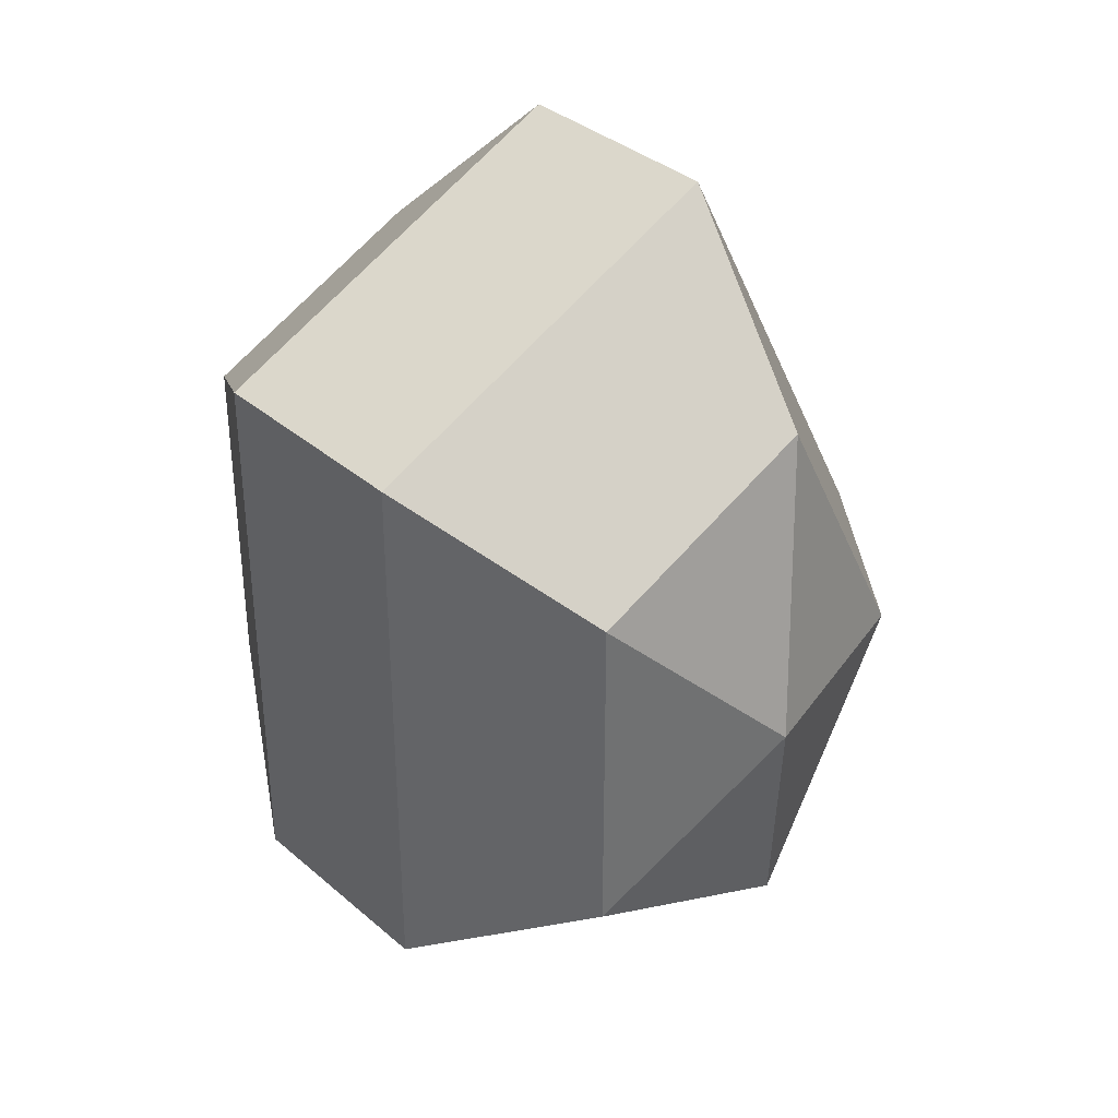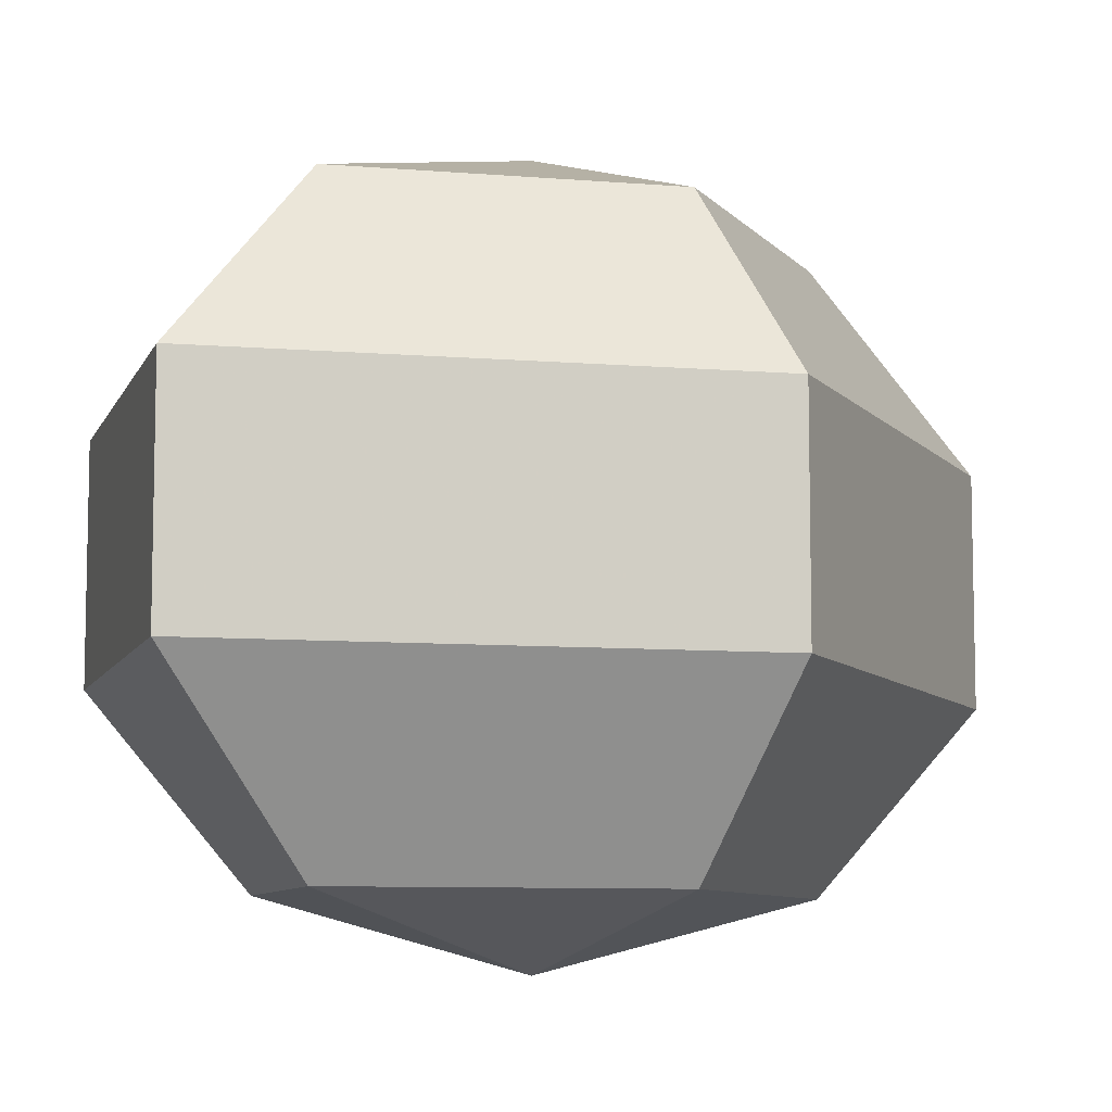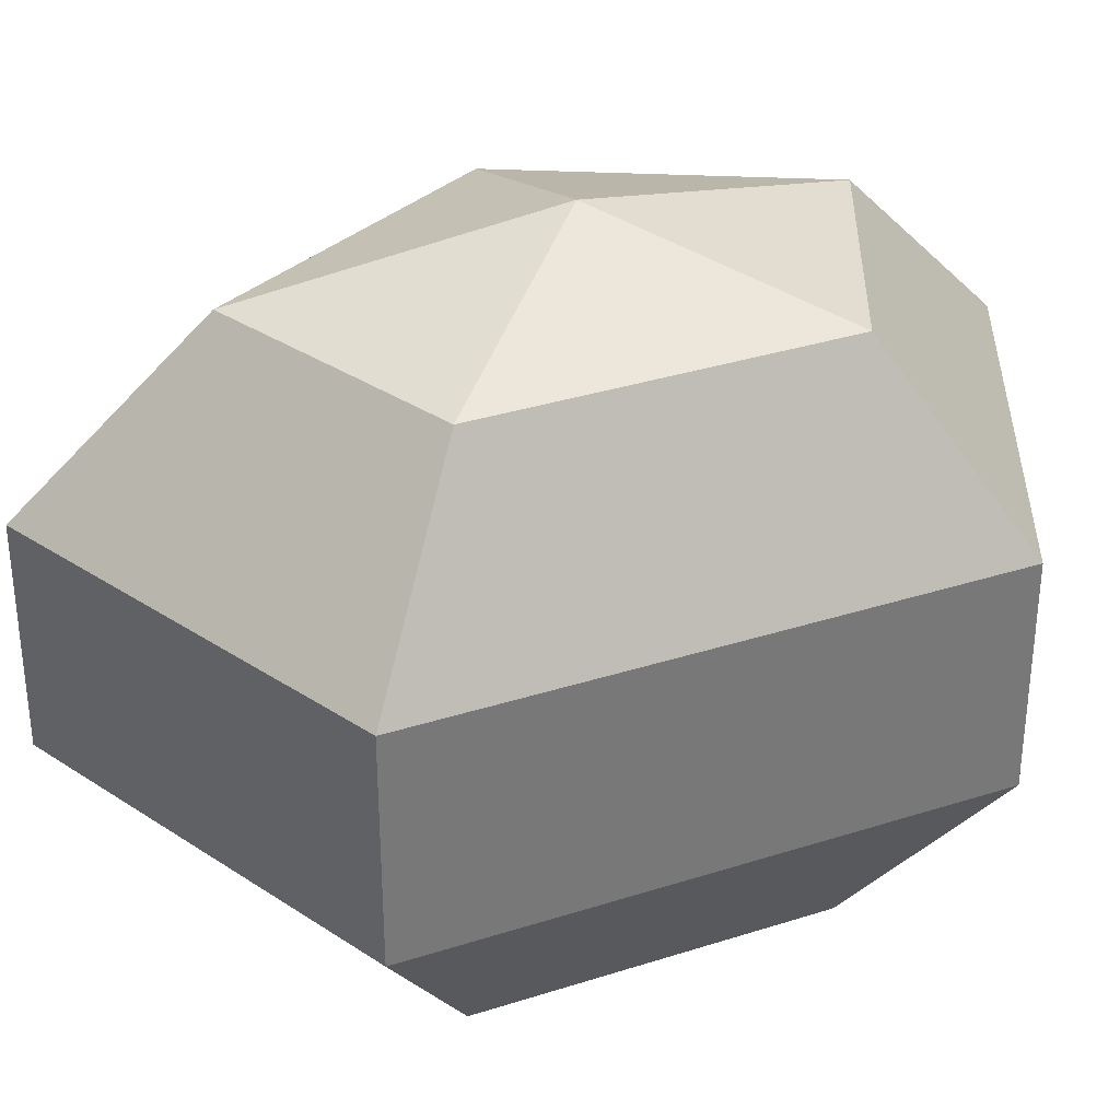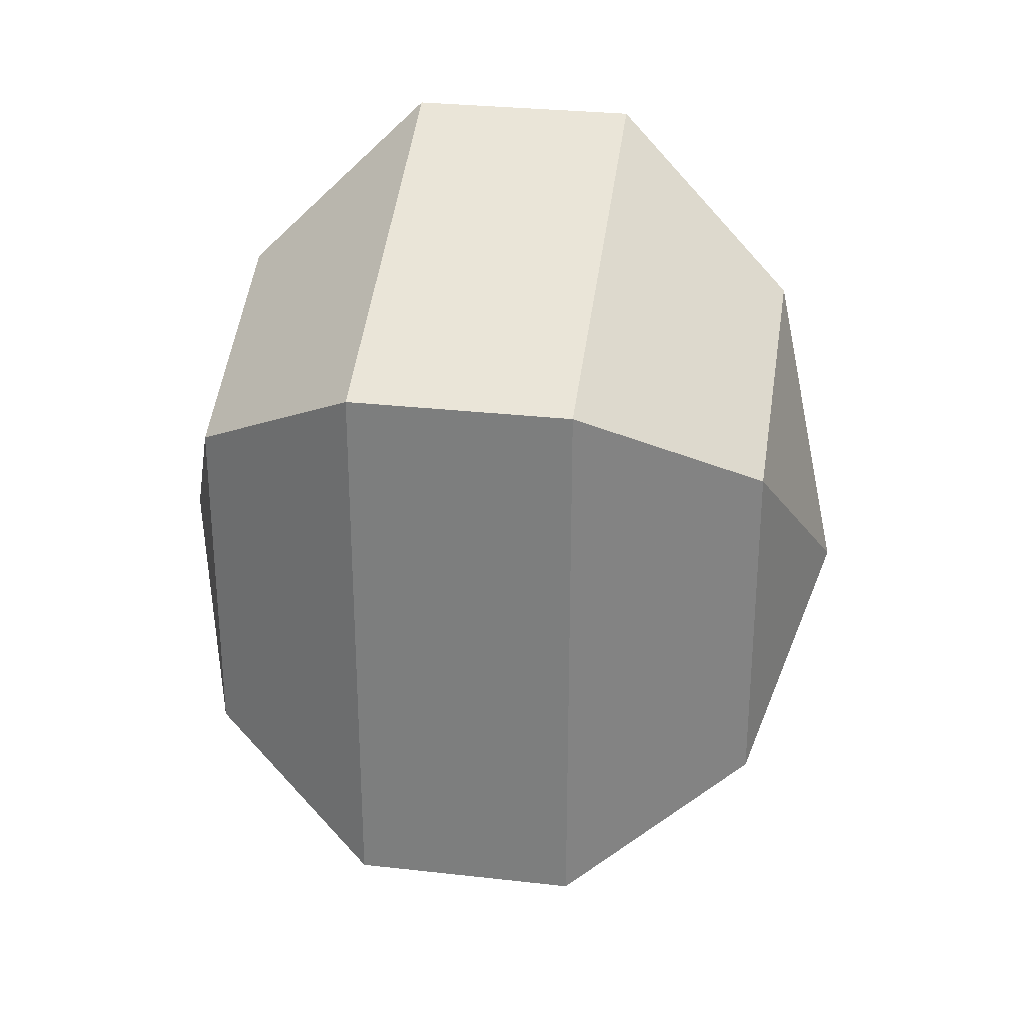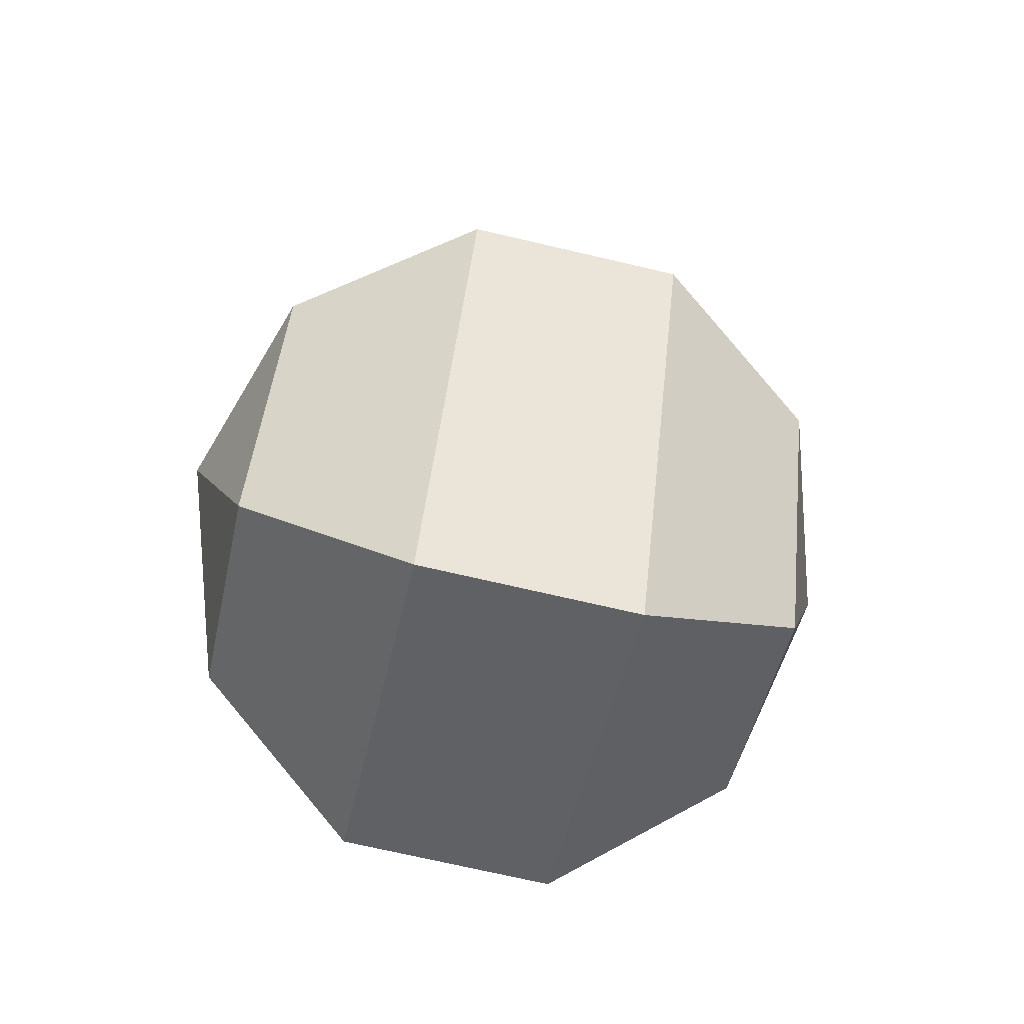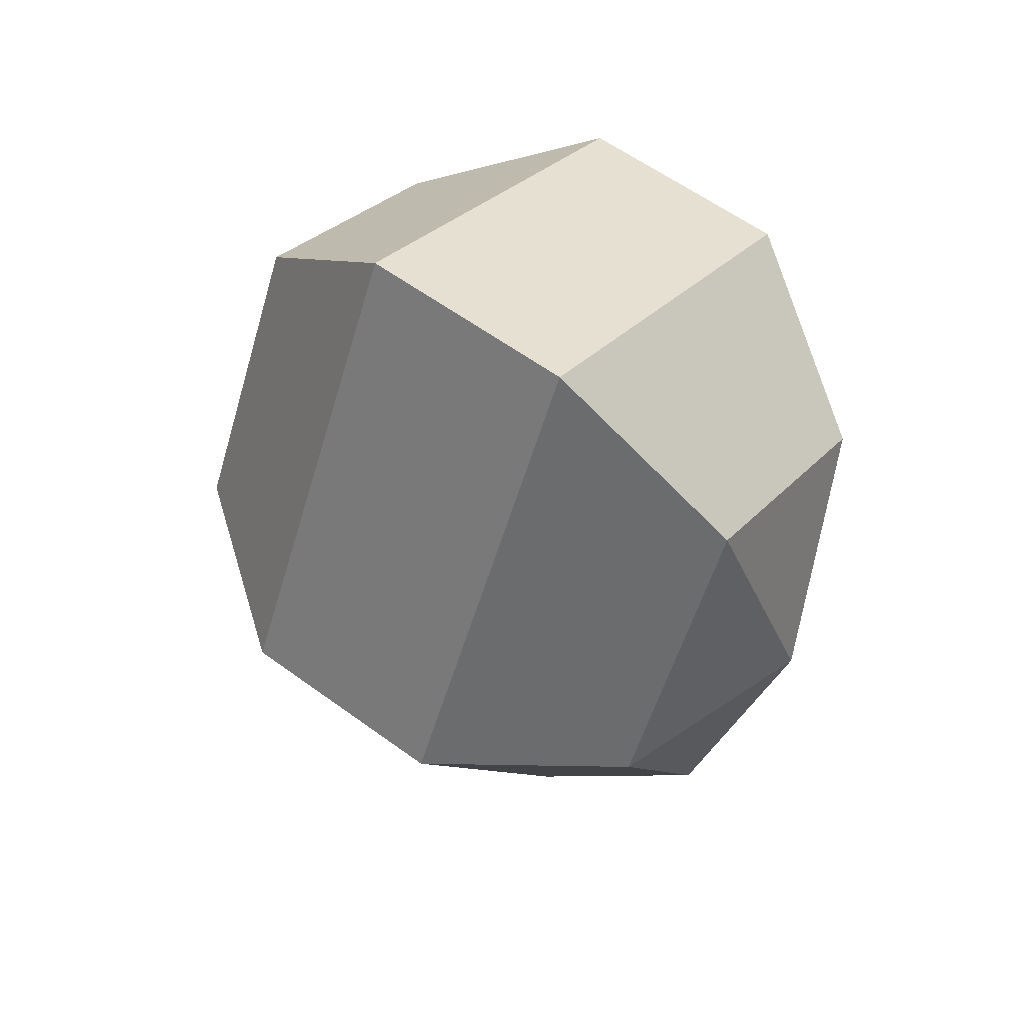
<metadata>
{"format":"obj","ext":"obj","renderer":"f3d","projection":"perspective","resolution":1024,"background":"white","views":[{"elev":35.8,"azim":138.2,"up":"+Y"},{"elev":-8.3,"azim":-130.2,"up":"+Z"},{"elev":33.8,"azim":66.4,"up":"+Z"},{"elev":29.1,"azim":99.6,"up":"+Y"},{"elev":-72.0,"azim":-103.1,"up":"+Y"},{"elev":59.1,"azim":-53.0,"up":"+Y"}]}
</metadata>
<code>
v 233 122 141.5
v 233 122 141.5
v 233 122 141.5
v 233 122 141.5
v 233 122 141.5
v 233 122 141.5
v 229.2 122 142.7
v 231.8 116.9 142.7
v 236.1 118.9 142.7
v 236.1 125.1 142.7
v 231.8 127.1 142.7
v 229.2 122 142.7
v 226.8 122 146
v 231.1 113.8 146
v 238 116.9 146
v 238 127.1 146
v 231.1 130.2 146
v 226.8 122 146
v 226.8 122 150
v 231.1 113.8 150
v 238 116.9 150
v 238 127.1 150
v 231.1 130.2 150
v 226.8 122 150
v 229.2 122 153.3
v 231.8 116.9 153.3
v 236.1 118.9 153.3
v 236.1 125.1 153.3
v 231.8 127.1 153.3
v 229.2 122 153.3
v 233 122 154.5
v 233 122 154.5
v 233 122 154.5
v 233 122 154.5
v 233 122 154.5
v 233 122 154.5
g foo
f 8 7 1
f 9 8 2
f 10 9 3
f 11 10 4
f 12 11 5
f 14 13 7
f 15 14 8
f 16 15 9
f 17 16 10
f 18 17 11
f 20 19 13
f 21 20 14
f 22 21 15
f 23 22 16
f 24 23 17
f 26 25 19
f 27 26 20
f 28 27 21
f 29 28 22
f 30 29 23
f 32 31 25
f 33 32 26
f 34 33 27
f 35 34 28
f 36 35 29
f 2 8 1
f 3 9 2
f 4 10 3
f 5 11 4
f 6 12 5
f 8 14 7
f 9 15 8
f 10 16 9
f 11 17 10
f 12 18 11
f 14 20 13
f 15 21 14
f 16 22 15
f 17 23 16
f 18 24 17
f 20 26 19
f 21 27 20
f 22 28 21
f 23 29 22
f 24 30 23
f 26 32 25
f 27 33 26
f 28 34 27
f 29 35 28
f 30 36 29
g

</code>
